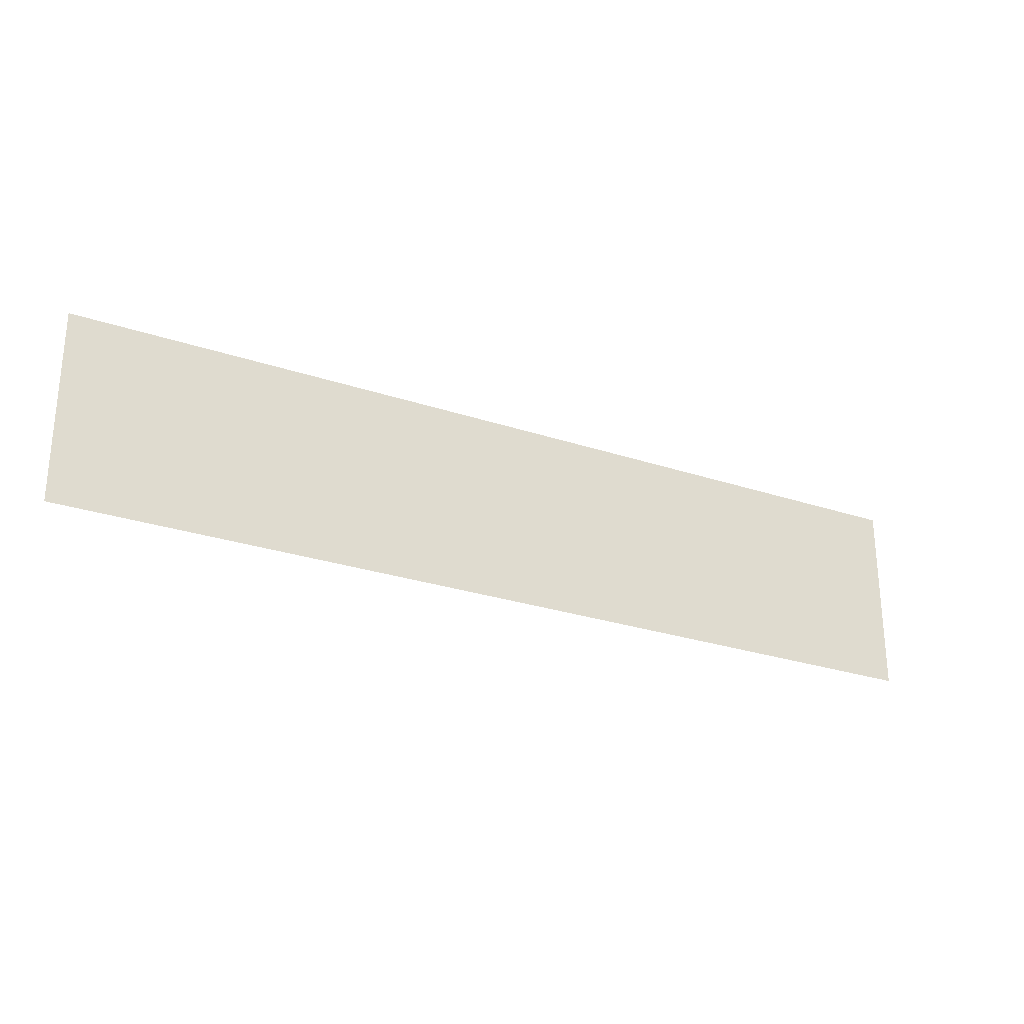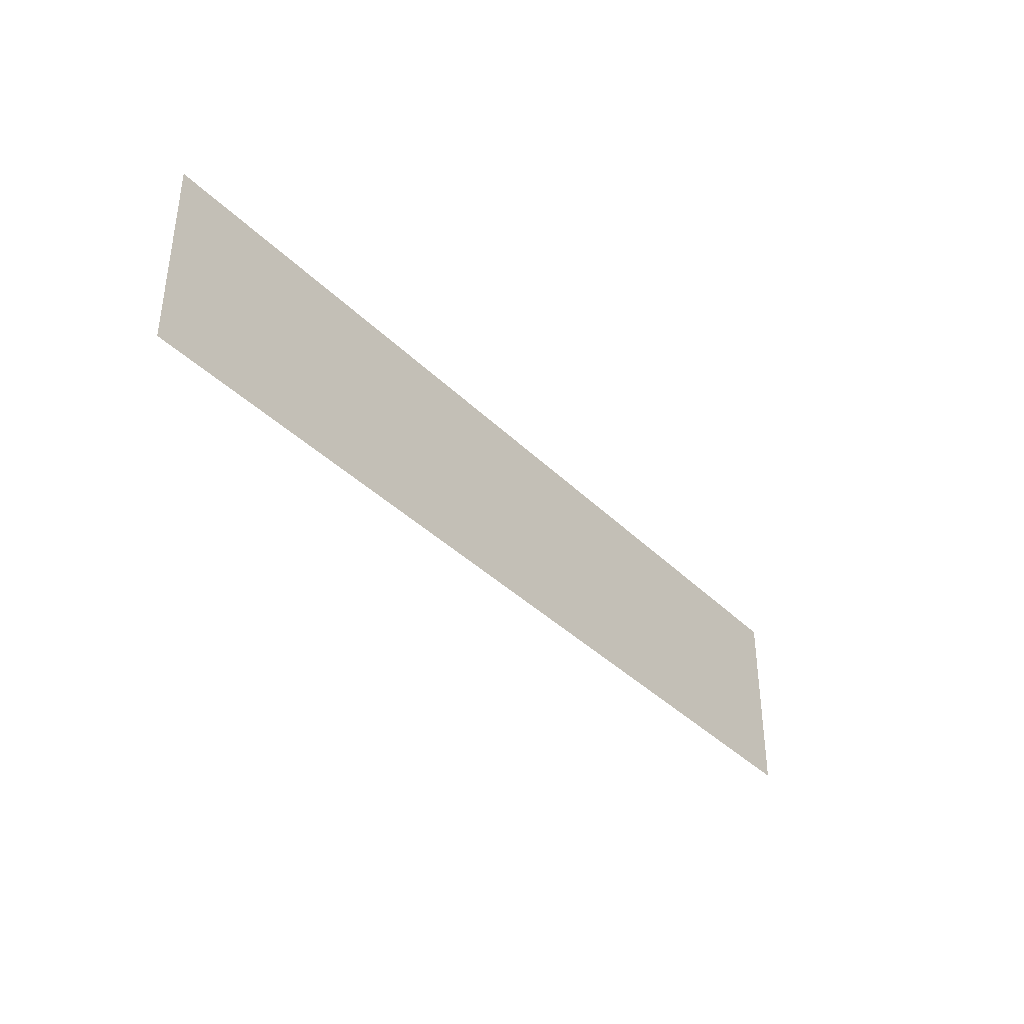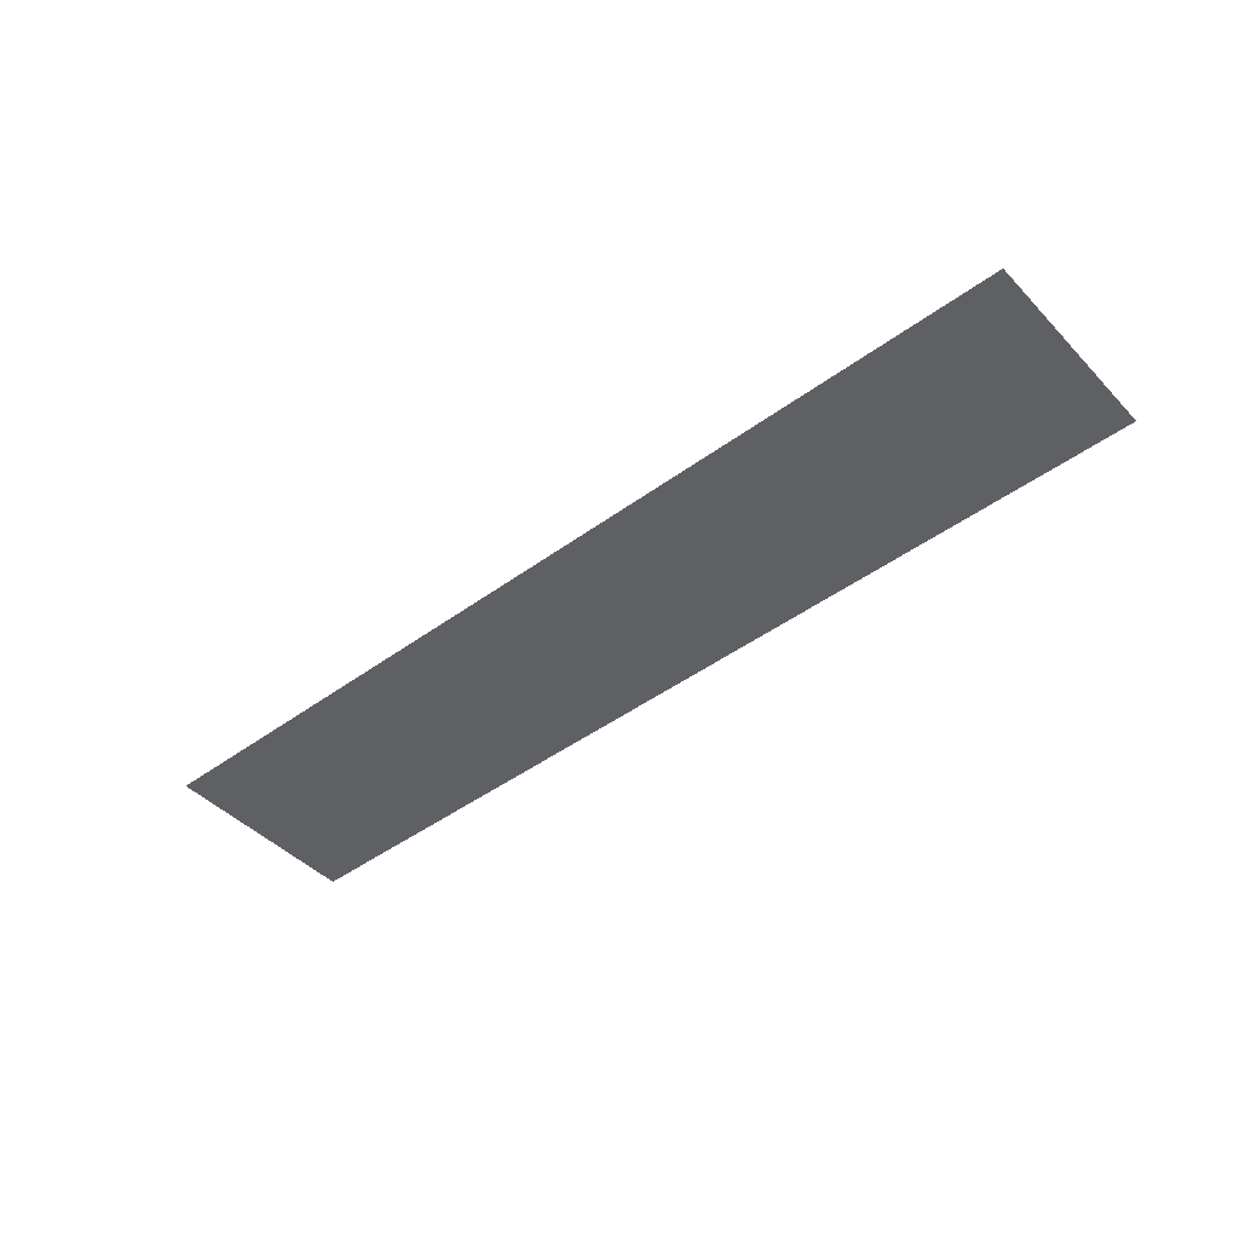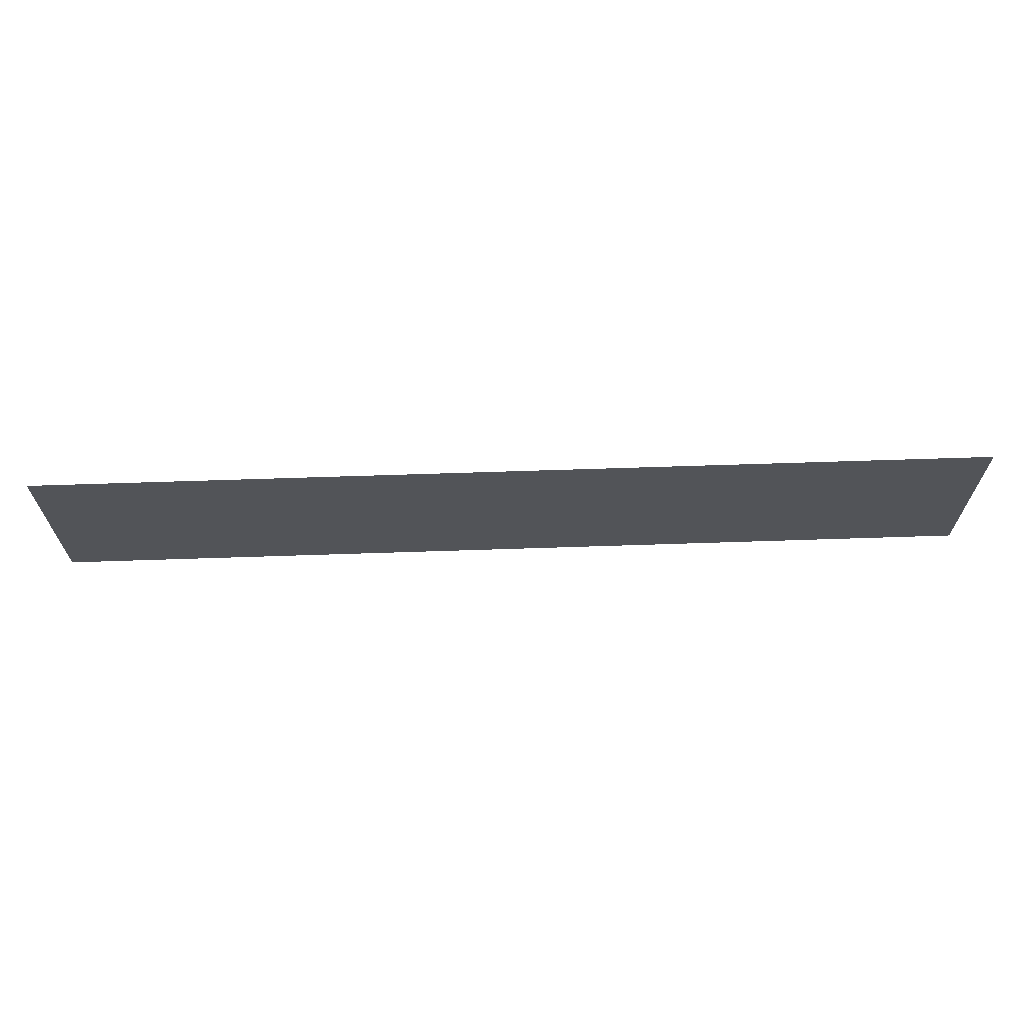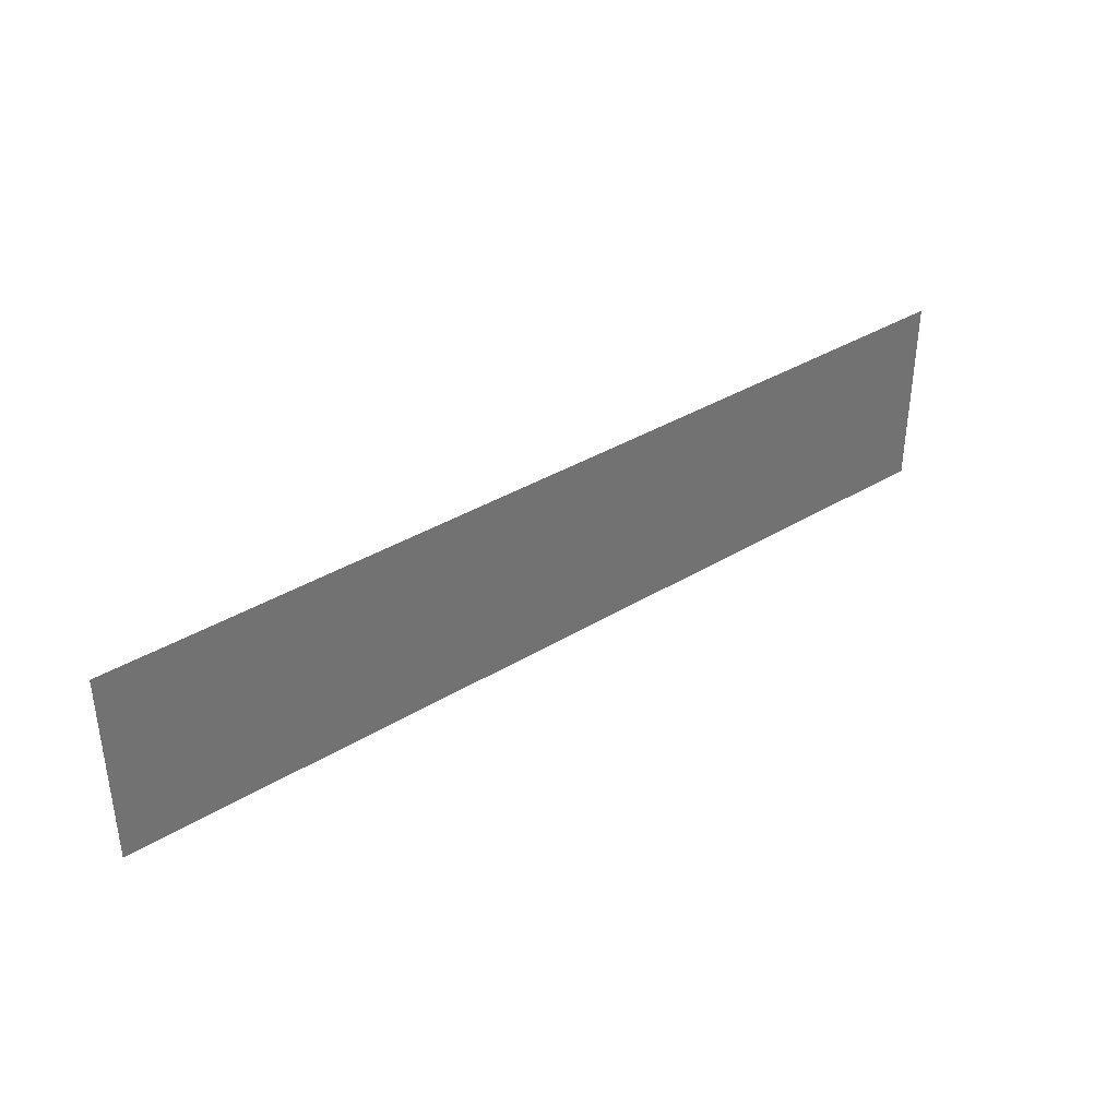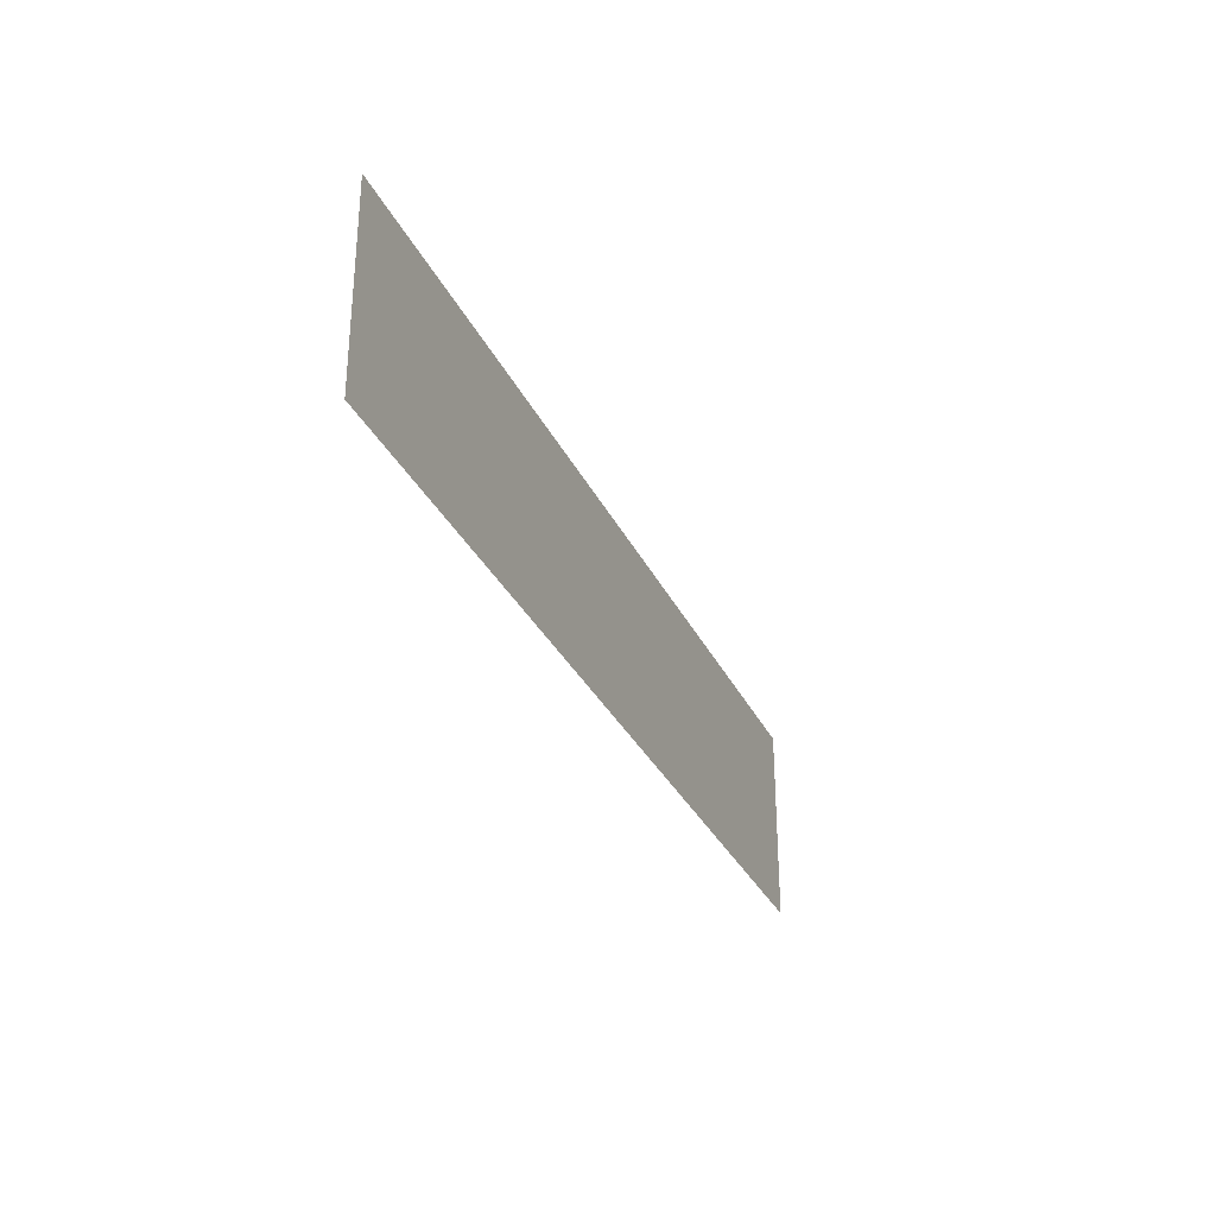
<metadata>
{"format":"obj","ext":"obj","renderer":"f3d","projection":"perspective","resolution":1024,"background":"white","views":[{"elev":-26.7,"azim":-27.7,"up":"+Z"},{"elev":-37.7,"azim":-51.3,"up":"+Z"},{"elev":-45.0,"azim":40.4,"up":"+Y"},{"elev":66.5,"azim":178.1,"up":"+Z"},{"elev":37.1,"azim":142.0,"up":"+Z"},{"elev":-30.8,"azim":-68.2,"up":"+Z"}]}
</metadata>
<code>
v  -17.71 26.43 10.67
v  -17.71 26.43 13.98
v  -33.4 26.43 10.67
v  -33.4 26.43 13.98
g FL4_18
f 2 1 3
f 3 4 2

</code>
